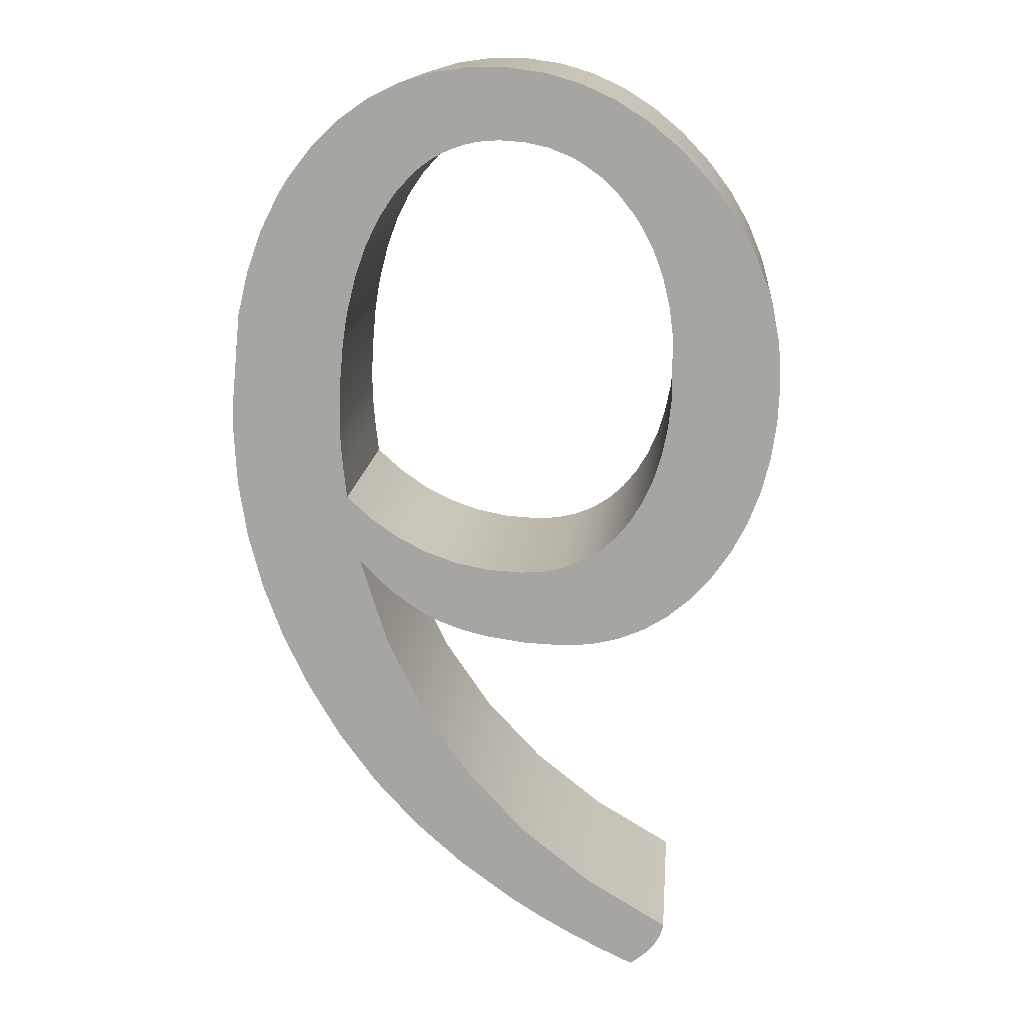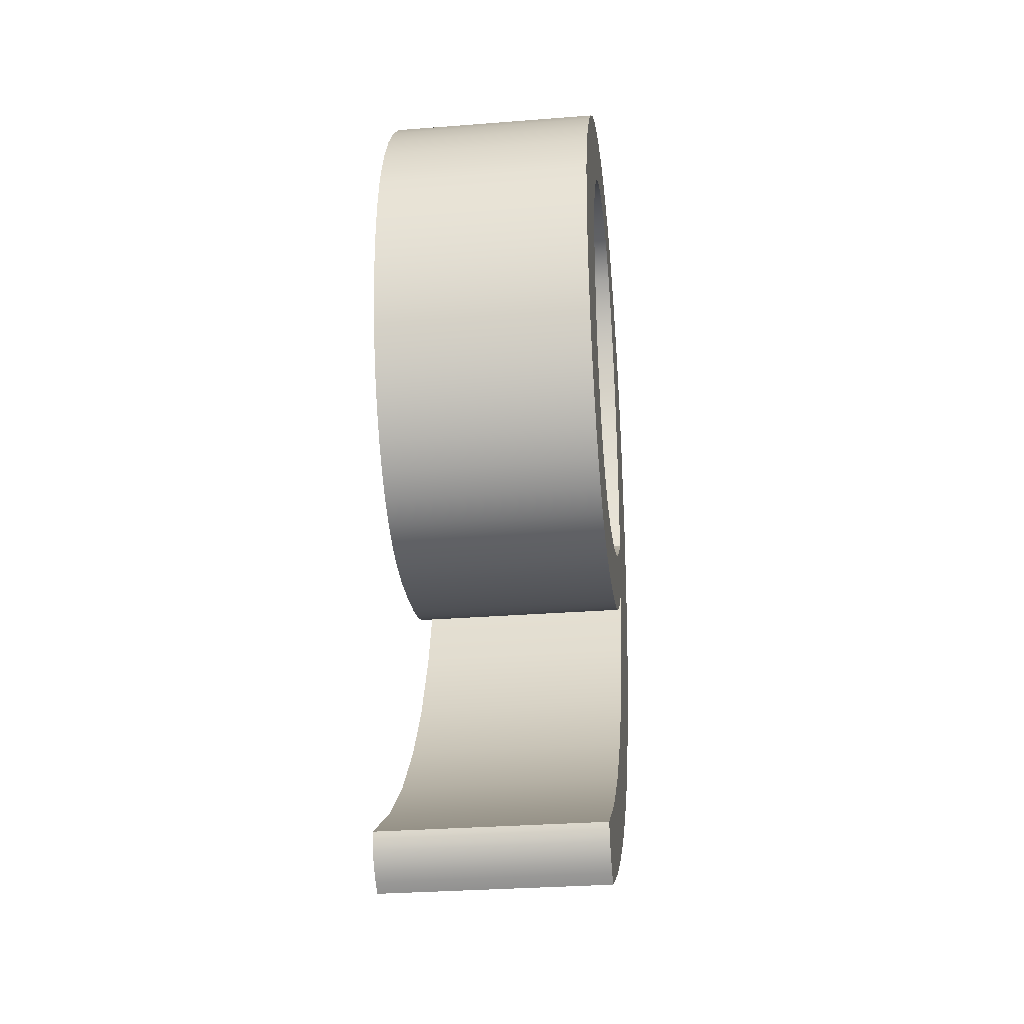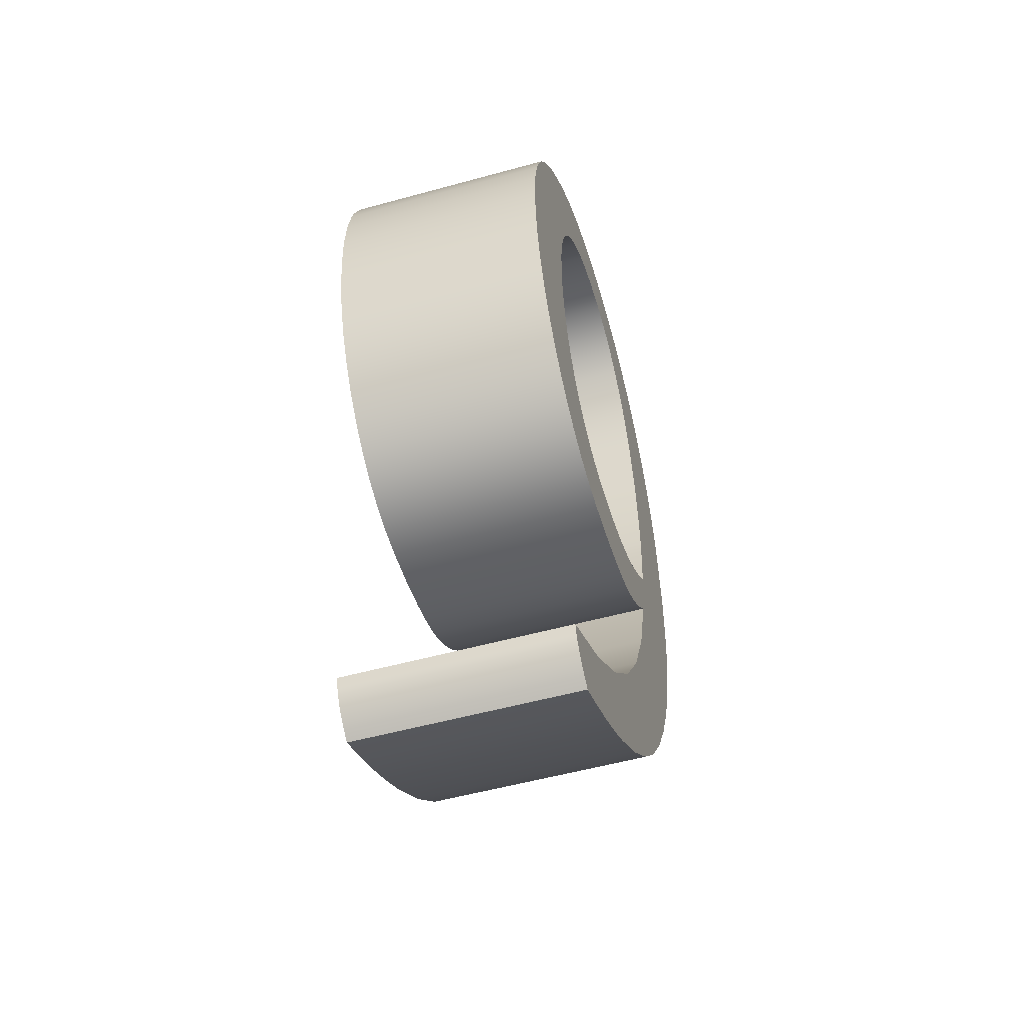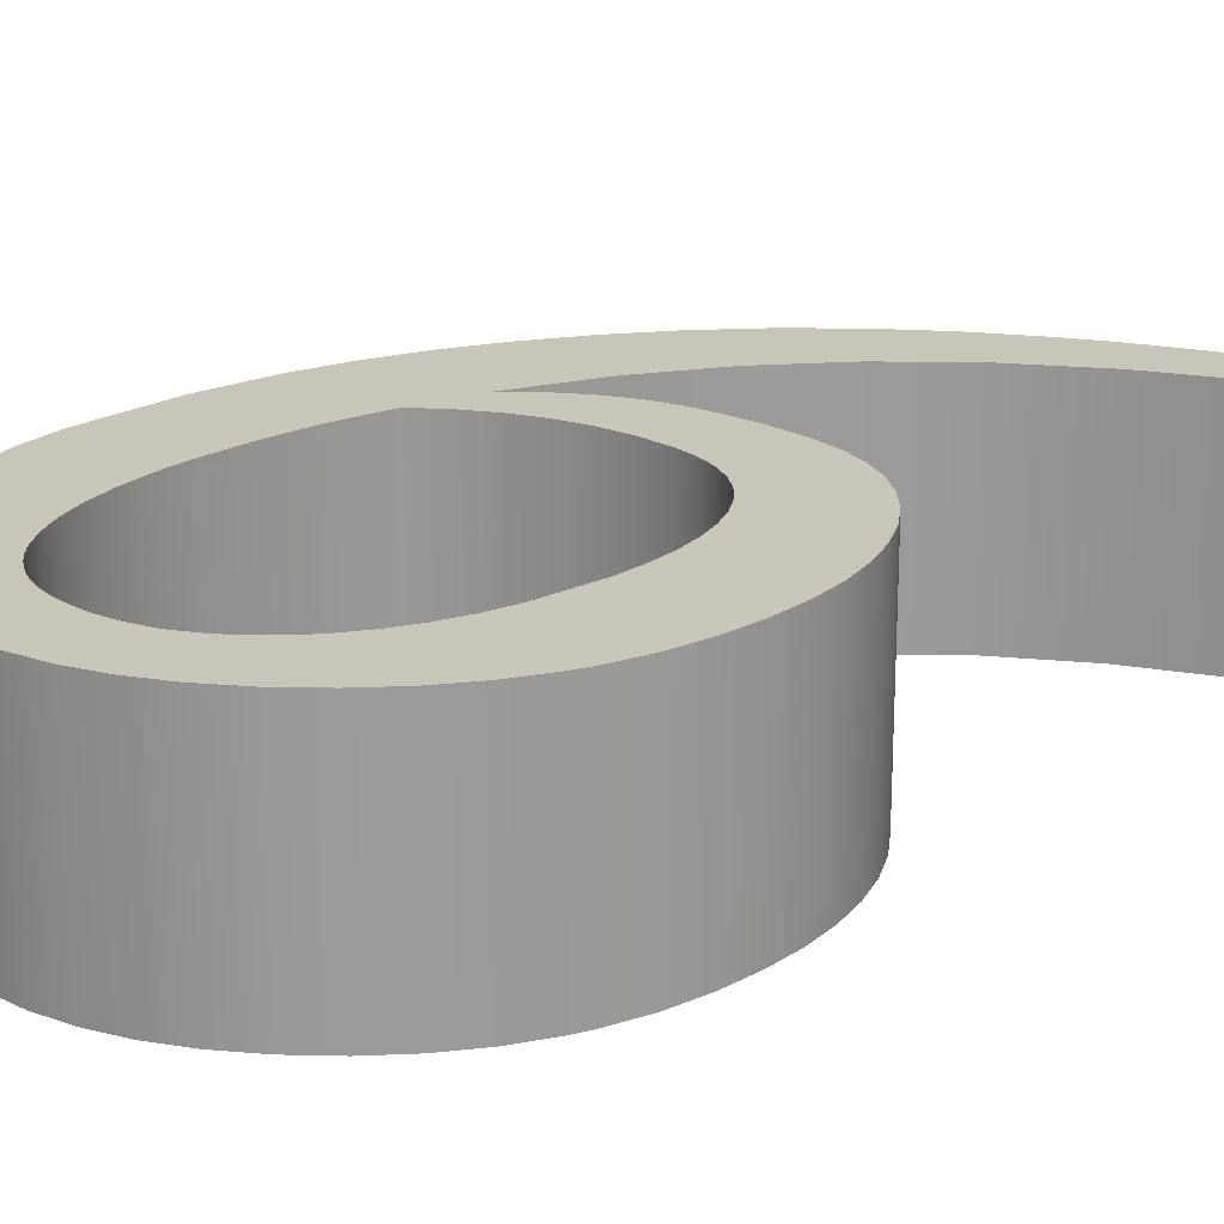
<metadata>
{"format":"obj","ext":"obj","renderer":"f3d","projection":"perspective","resolution":1024,"background":"white","views":[{"elev":15.1,"azim":-174.9,"up":"+Y"},{"elev":-30.3,"azim":-83.5,"up":"+Y"},{"elev":-53.7,"azim":-73.6,"up":"+Y"},{"elev":20.7,"azim":-131.3,"up":"+Z"}]}
</metadata>
<code>
o 9.001_Curve.105
v 0.06876 0.3477 0.05
v 0.0636 0.3619 0.05
v 0.07276 0.3319 0.05
v 0.06876 0.3477 -0.05
v 0.0636 0.3619 -0.05
v 0.07276 0.3319 -0.05
v 0.07434 0.3235 -0.05
v 0.07563 0.3146 -0.05
v 0.07734 0.2958 -0.05
v 0.07734 0.2958 0.05
v 0.07777 0.2857 -0.05
v 0.07792 0.2753 -0.05
v 0.0779 0.2733 -0.05
v 0.1296 0.2749 -0.05
v 0.1296 0.2816 -0.05
v 0.1296 0.2725 -0.05
v 0.1283 0.2461 -0.05
v 0.1243 0.22 -0.05
v 0.1283 0.2461 0.05
v 0.1243 0.22 0.05
v 0.1296 0.2816 0.05
v 0.125 0.3283 0.05
v 0.125 0.3283 -0.05
v 0.12 0.349 0.05
v 0.1132 0.3678 0.05
v 0.12 0.349 -0.05
v 0.1132 0.3678 -0.05
v 0.1045 0.3848 -0.05
v 0.09947 0.3927 -0.05
v 0.1045 0.3848 0.05
v 0.09947 0.3927 0.05
v 0.09399 0.4001 0.05
v 0.04189 0.3944 0.05
v 0.03751 0.3981 0.05
v 0.05001 0.3855 0.05
v 0.04189 0.3944 -0.05
v 0.03751 0.3981 -0.05
v 0.05001 0.3855 -0.05
v 0.0573 0.3746 -0.05
v 0.0573 0.3746 0.05
v 0.03293 0.4013 -0.05
v 0.02814 0.404 -0.05
v 0.03293 0.4013 0.05
v 0.02814 0.404 0.05
v 0.02314 0.4062 0.05
v 0.01793 0.408 0.05
v 0.02314 0.4062 -0.05
v 0.01793 0.408 -0.05
v 0.01251 0.4092 -0.05
v 0.006884 0.41 -0.05
v 0.01251 0.4092 0.05
v 0.006884 0.41 0.05
v 0.001048 0.4102 0.05
v 0.001048 0.4102 -0.05
v -0.01047 0.4094 0.05
v -0.02127 0.407 0.05
v -0.01047 0.4094 -0.05
v -0.02127 0.407 -0.05
v -0.03136 0.403 -0.05
v -0.03613 0.4005 -0.05
v -0.03136 0.403 0.05
v -0.03613 0.4005 0.05
v -0.04514 0.3941 0.05
v -0.05343 0.3861 0.05
v -0.04514 0.3941 -0.05
v -0.05343 0.3861 -0.05
v -0.06093 0.3766 -0.05
v -0.06424 0.3715 -0.05
v -0.06093 0.3766 0.05
v -0.06424 0.3715 0.05
v -0.06992 0.3604 0.05
v -0.06992 0.3604 -0.05
v -0.07434 0.3484 0.05
v -0.07749 0.3353 0.05
v -0.07434 0.3484 -0.05
v -0.07749 0.3353 -0.05
v -0.07938 0.3212 -0.05
v -0.07938 0.3212 0.05
v -0.07949 0.291 -0.05
v -0.07949 0.291 0.05
v -0.07792 0.277 -0.05
v -0.07792 0.277 0.05
v -0.0753 0.2642 -0.05
v -0.0753 0.2642 0.05
v -0.07163 0.2523 -0.05
v -0.07163 0.2523 0.05
v -0.06691 0.2416 -0.05
v -0.06115 0.232 -0.05
v -0.06691 0.2416 0.05
v -0.06115 0.232 0.05
v -0.05445 0.2237 0.05
v -0.05445 0.2237 -0.05
v -0.04694 0.2169 0.05
v -0.04694 0.2169 -0.05
v -0.03861 0.2116 0.05
v -0.03861 0.2116 -0.05
v -0.02947 0.2078 0.05
v -0.02947 0.2078 -0.05
v -0.01951 0.2055 0.05
v -0.01951 0.2055 -0.05
v -0.008735 0.2048 0.05
v -0.008735 0.2048 -0.05
v 0.007182 0.2057 0.05
v 0.007182 0.2057 -0.05
v 0.02232 0.2087 0.05
v 0.02232 0.2087 -0.05
v 0.03669 0.2137 0.05
v 0.03669 0.2137 -0.05
v 0.05028 0.2206 0.05
v 0.05028 0.2206 -0.05
v 0.06309 0.2295 0.05
v 0.06309 0.2295 -0.05
v 0.07512 0.2404 0.05
v 0.07512 0.2404 -0.05
v 0.07667 0.2545 0.05
v 0.07722 0.2607 0.05
v 0.07761 0.2662 0.05
v 0.07761 0.2662 -0.05
v 0.07774 0.2687 0.05
v 0.07784 0.2711 0.05
v 0.0779 0.2733 0.05
v 0.07792 0.2753 0.05
v 0.07777 0.2857 0.05
v 0.07722 0.2607 -0.05
v 0.07774 0.2687 -0.05
v 0.07784 0.2711 -0.05
v 0.07667 0.2545 -0.05
v 0.08815 0.4069 0.05
v 0.07567 0.4189 0.05
v 0.08815 0.4069 -0.05
v 0.07567 0.4189 -0.05
v 0.06212 0.4284 -0.05
v 0.0475 0.4356 -0.05
v 0.06212 0.4284 0.05
v 0.0475 0.4356 0.05
v 0.03182 0.4404 0.05
v 0.01507 0.4427 0.05
v 0.03182 0.4404 -0.05
v 0.01507 0.4427 -0.05
v -0.002536 0.4427 -0.05
v -0.01968 0.4403 -0.05
v -0.002536 0.4427 0.05
v -0.01968 0.4403 0.05
v -0.03614 0.4355 0.05
v -0.03614 0.4355 -0.05
v -0.05192 0.4283 0.05
v -0.06702 0.4187 0.05
v -0.05192 0.4283 -0.05
v -0.06702 0.4187 -0.05
v -0.08144 0.4066 -0.05
v -0.09498 0.3924 -0.05
v -0.08144 0.4066 0.05
v -0.09498 0.3924 0.05
v -0.1064 0.3772 0.05
v -0.1064 0.3772 -0.05
v -0.1156 0.3612 0.05
v -0.1156 0.3612 -0.05
v -0.1225 0.3445 0.05
v -0.125 0.3359 0.05
v -0.1225 0.3445 -0.05
v -0.125 0.3359 -0.05
v -0.1285 0.318 -0.05
v -0.1285 0.318 0.05
v -0.1296 0.2994 -0.05
v -0.1296 0.2994 0.05
v -0.1288 0.281 -0.05
v -0.1264 0.2636 -0.05
v -0.1288 0.281 0.05
v -0.1264 0.2636 0.05
v -0.1223 0.2473 0.05
v -0.1166 0.232 0.05
v -0.1223 0.2473 -0.05
v -0.1166 0.232 -0.05
v -0.1092 0.2179 -0.05
v -0.1003 0.2048 -0.05
v -0.1092 0.2179 0.05
v -0.1003 0.2048 0.05
v -0.09034 0.1936 0.05
v -0.09034 0.1936 -0.05
v -0.07963 0.1846 0.05
v -0.06813 0.1775 0.05
v -0.07963 0.1846 -0.05
v -0.06813 0.1775 -0.05
v -0.05587 0.1725 -0.05
v -0.04282 0.1694 -0.05
v -0.05587 0.1725 0.05
v -0.04282 0.1694 0.05
v -0.029 0.1684 0.05
v -0.01044 0.1693 0.05
v -0.029 0.1684 -0.05
v -0.01044 0.1693 -0.05
v 0.007027 0.1718 -0.05
v 0.01535 0.1738 -0.05
v 0.007027 0.1718 0.05
v 0.01535 0.1738 0.05
v 0.01942 0.1749 0.05
v 0.02341 0.1761 0.05
v 0.03129 0.1791 0.05
v 0.02341 0.1761 -0.05
v 0.03129 0.1791 -0.05
v 0.01942 0.1749 -0.05
v 0.03909 0.1832 -0.05
v 0.04682 0.1882 -0.05
v 0.03909 0.1832 0.05
v 0.04682 0.1882 0.05
v 0.05447 0.1941 0.05
v 0.05826 0.1975 0.05
v 0.05447 0.1941 -0.05
v 0.05826 0.1975 -0.05
v 0.06204 0.201 -0.05
v 0.0658 0.2049 -0.05
v 0.06953 0.2089 -0.05
v 0.05701 0.169 -0.05
v 0.06953 0.2089 0.05
v 0.0658 0.2049 0.05
v 0.05701 0.169 0.05
v 0.03948 0.1325 0.05
v 0.01695 0.09958 0.05
v 0.03948 0.1325 -0.05
v 0.01695 0.09958 -0.05
v -0.0106 0.07011 -0.05
v -0.04315 0.04414 -0.05
v -0.0106 0.07011 0.05
v -0.04315 0.04414 0.05
v -0.08071 0.02166 0.05
v -0.08039 0.0197 0.05
v -0.08071 0.02166 -0.05
v -0.08039 0.0197 -0.05
v -0.07988 0.01776 -0.05
v -0.07918 0.01585 -0.05
v -0.07988 0.01776 0.05
v -0.07918 0.01585 0.05
v -0.07831 0.01398 0.05
v -0.076 0.01031 0.05
v -0.07831 0.01398 -0.05
v -0.076 0.01031 -0.05
v -0.07295 0.006755 -0.05
v -0.07295 0.006755 0.05
v -0.06916 0.003319 -0.05
v -0.06464 0 -0.05
v -0.06916 0.003319 0.05
v -0.06464 -0 0.05
v -0.04868 0.007549 0.05
v -0.03341 0.01552 0.05
v -0.01882 0.02391 0.05
v -0.00493 0.03273 0.05
v -0.00493 0.03273 -0.05
v 0.02079 0.05162 0.05
v 0.02079 0.05162 -0.05
v 0.04375 0.07221 0.05
v 0.06396 0.09448 0.05
v 0.04375 0.07221 -0.05
v 0.06396 0.09448 -0.05
v 0.08141 0.1184 -0.05
v 0.09614 0.1434 -0.05
v 0.08141 0.1184 0.05
v 0.09614 0.1434 0.05
v 0.1082 0.1686 0.05
v 0.1176 0.1942 0.05
v 0.1082 0.1686 -0.05
v 0.1176 0.1942 -0.05
v -0.01882 0.02391 -0.05
v -0.03341 0.01552 -0.05
v -0.04868 0.007549 -0.05
v 0.06204 0.201 0.05
v 0.07563 0.3146 0.05
v 0.07434 0.3235 0.05
f 5 1 2
f 168 82 80
f 1 6 3
f 72 75 155
f 8 10 266
f 125 118 119
f 13 14 16
f 19 17 16
f 20 17 19
f 21 23 22
f 23 24 22
f 24 27 25
f 25 28 30
f 30 29 31
f 130 32 29
f 33 32 34
f 34 36 33
f 36 35 33
f 38 40 35
f 39 2 40
f 43 37 34
f 44 41 43
f 45 42 44
f 46 47 45
f 51 48 46
f 52 49 51
f 53 50 52
f 55 54 53
f 58 55 56
f 61 58 56
f 62 59 61
f 63 60 62
f 64 65 63
f 69 66 64
f 70 67 69
f 71 68 70
f 73 72 71
f 74 75 73
f 78 76 74
f 80 77 78
f 82 79 80
f 84 81 82
f 86 83 84
f 89 85 86
f 90 87 89
f 91 88 90
f 93 92 91
f 95 94 93
f 97 96 95
f 99 98 97
f 101 100 99
f 103 102 101
f 105 104 103
f 107 106 105
f 109 108 107
f 111 110 109
f 113 112 111
f 127 113 115
f 128 131 129
f 129 132 134
f 134 133 135
f 135 138 136
f 136 139 137
f 137 140 142
f 140 143 142
f 141 144 143
f 145 146 144
f 148 147 146
f 149 152 147
f 150 153 152
f 151 154 153
f 155 156 154
f 157 158 156
f 158 161 159
f 159 162 163
f 163 164 165
f 165 166 168
f 168 167 169
f 169 172 170
f 170 173 171
f 173 176 171
f 174 177 176
f 177 179 178
f 178 182 180
f 182 181 180
f 183 186 181
f 184 187 186
f 185 188 187
f 188 191 189
f 189 192 194
f 195 192 193
f 197 200 198
f 198 202 204
f 204 203 205
f 205 208 206
f 215 265 210
f 214 213 216
f 216 219 217
f 217 220 218
f 218 221 223
f 223 222 224
f 222 225 224
f 225 228 226
f 226 229 231
f 231 230 232
f 232 235 233
f 235 234 233
f 234 237 238
f 238 239 241
f 239 242 241
f 263 262 244
f 246 249 248
f 248 252 250
f 250 253 251
f 253 256 251
f 256 255 257
f 255 258 257
f 258 261 259
f 259 18 20
f 5 4 1
f 232 233 243
f 233 234 243
f 234 238 243
f 238 241 243
f 241 242 243
f 243 244 224
f 244 245 224
f 245 246 224
f 246 248 223
f 248 250 218
f 250 251 218
f 251 256 217
f 256 257 216
f 217 256 216
f 257 258 216
f 258 259 214
f 216 258 214
f 259 20 214
f 20 19 113
f 120 21 121
f 19 21 117
f 21 22 10
f 267 22 3
f 22 24 3
f 24 25 1
f 25 30 2
f 30 31 2
f 25 2 1
f 31 33 35
f 31 35 40
f 24 1 3
f 21 120 119
f 22 267 266
f 246 223 224
f 223 248 218
f 232 243 231
f 226 231 243
f 224 225 243
f 225 226 243
f 22 266 10
f 31 40 2
f 218 251 217
f 21 10 123
f 21 123 122
f 21 122 121
f 265 215 109
f 215 214 109
f 206 207 107
f 207 265 109
f 204 205 107
f 205 206 107
f 197 198 105
f 198 204 105
f 195 196 103
f 196 197 103
f 189 194 101
f 194 195 103
f 187 188 97
f 188 189 99
f 99 189 101
f 181 186 95
f 186 187 95
f 95 187 97
f 178 180 91
f 180 181 93
f 176 177 89
f 177 178 90
f 90 178 91
f 170 171 86
f 171 176 89
f 168 169 82
f 169 170 84
f 163 165 78
f 165 168 80
f 78 165 80
f 158 159 74
f 159 163 78
f 74 159 78
f 154 156 73
f 156 158 74
f 71 153 154
f 152 153 69
f 69 153 70
f 146 147 63
f 147 152 64
f 146 62 61
f 143 144 56
f 144 146 61
f 143 56 55
f 137 142 52
f 142 143 55
f 53 142 55
f 135 136 44
f 136 137 46
f 129 134 34
f 134 135 34
f 43 135 44
f 32 128 34
f 128 129 34
f 43 34 135
f 137 52 51
f 142 53 52
f 62 146 63
f 153 71 70
f 154 73 71
f 169 84 82
f 171 89 86
f 180 93 91
f 194 103 101
f 207 109 107
f 21 119 117
f 204 107 105
f 19 117 116
f 19 116 115
f 19 115 113
f 188 99 97
f 20 113 214
f 214 113 111
f 56 144 61
f 45 44 136
f 214 111 109
f 46 45 136
f 51 46 137
f 197 105 103
f 181 95 93
f 63 147 64
f 177 90 89
f 69 64 152
f 73 156 74
f 170 86 84
f 1 4 6
f 192 191 102
f 191 190 100
f 190 185 98
f 185 184 96
f 184 183 96
f 183 182 94
f 96 183 94
f 182 179 92
f 179 175 88
f 182 92 94
f 175 174 87
f 174 173 87
f 175 87 88
f 173 172 85
f 172 167 83
f 85 172 83
f 167 166 81
f 166 164 79
f 81 166 79
f 164 162 77
f 162 161 77
f 161 160 76
f 160 157 76
f 161 76 77
f 157 155 75
f 155 151 72
f 68 151 67
f 151 150 67
f 150 149 66
f 65 148 60
f 149 148 65
f 148 145 59
f 145 141 58
f 141 140 57
f 58 141 57
f 140 139 50
f 139 138 48
f 42 133 41
f 138 133 42
f 133 132 37
f 37 132 36
f 132 131 36
f 131 130 38
f 36 131 38
f 130 29 39
f 29 28 5
f 39 29 5
f 28 27 5
f 27 26 4
f 6 26 23
f 23 15 9
f 9 15 11
f 15 14 12
f 15 12 11
f 26 6 4
f 148 59 60
f 59 145 58
f 151 68 72
f 185 96 98
f 193 192 104
f 191 100 102
f 199 201 104
f 201 193 104
f 202 200 106
f 200 199 106
f 208 203 108
f 203 202 108
f 108 202 106
f 210 209 110
f 209 208 108
f 110 209 108
f 212 211 110
f 211 210 110
f 149 65 66
f 133 37 41
f 23 9 8
f 23 8 7
f 192 102 104
f 23 7 6
f 228 227 264
f 227 222 264
f 230 229 264
f 229 228 264
f 236 235 264
f 235 230 264
f 239 237 264
f 237 236 264
f 264 240 239
f 262 263 222
f 263 264 222
f 249 247 221
f 247 262 222
f 221 247 222
f 253 252 220
f 252 249 220
f 255 254 213
f 254 253 219
f 261 260 212
f 260 255 213
f 17 18 114
f 18 261 212
f 13 16 126
f 16 17 124
f 126 16 125
f 125 16 118
f 18 212 114
f 260 213 212
f 254 219 213
f 219 253 220
f 118 16 124
f 127 124 17
f 249 221 220
f 114 127 17
f 112 114 212
f 110 112 212
f 27 4 5
f 104 106 199
f 39 38 130
f 98 100 190
f 138 42 47
f 138 47 48
f 92 179 88
f 139 48 49
f 139 49 50
f 85 87 173
f 140 50 54
f 140 54 57
f 83 167 81
f 79 164 77
f 150 66 67
f 75 76 157
f 266 267 8
f 267 3 7
f 8 267 7
f 3 6 7
f 8 9 10
f 120 121 12
f 121 122 12
f 12 122 11
f 123 10 9
f 119 120 126
f 122 123 11
f 123 9 11
f 12 13 120
f 120 13 126
f 118 117 119
f 126 125 119
f 13 12 14
f 15 21 14
f 21 19 16
f 14 21 16
f 20 18 17
f 21 15 23
f 23 26 24
f 24 26 27
f 25 27 28
f 30 28 29
f 128 32 130
f 32 31 29
f 33 31 32
f 34 37 36
f 36 38 35
f 38 39 40
f 39 5 2
f 43 41 37
f 44 42 41
f 45 47 42
f 46 48 47
f 51 49 48
f 52 50 49
f 53 54 50
f 55 57 54
f 58 57 55
f 61 59 58
f 62 60 59
f 63 65 60
f 64 66 65
f 69 67 66
f 70 68 67
f 71 72 68
f 73 75 72
f 74 76 75
f 78 77 76
f 80 79 77
f 82 81 79
f 84 83 81
f 86 85 83
f 89 87 85
f 90 88 87
f 91 92 88
f 93 94 92
f 95 96 94
f 97 98 96
f 99 100 98
f 101 102 100
f 103 104 102
f 105 106 104
f 107 108 106
f 109 110 108
f 111 112 110
f 113 114 112
f 115 116 127
f 116 117 124
f 127 116 124
f 117 118 124
f 127 114 113
f 128 130 131
f 129 131 132
f 134 132 133
f 135 133 138
f 136 138 139
f 137 139 140
f 140 141 143
f 141 145 144
f 145 148 146
f 148 149 147
f 149 150 152
f 150 151 153
f 151 155 154
f 155 157 156
f 157 160 158
f 158 160 161
f 159 161 162
f 163 162 164
f 165 164 166
f 168 166 167
f 169 167 172
f 170 172 173
f 173 174 176
f 174 175 177
f 177 175 179
f 178 179 182
f 182 183 181
f 183 184 186
f 184 185 187
f 185 190 188
f 188 190 191
f 189 191 192
f 197 196 199
f 196 195 201
f 199 196 201
f 195 194 192
f 193 201 195
f 197 199 200
f 198 200 202
f 204 202 203
f 205 203 208
f 265 207 210
f 207 206 209
f 210 207 209
f 206 208 209
f 210 211 215
f 211 212 214
f 214 215 211
f 214 212 213
f 216 213 219
f 217 219 220
f 218 220 221
f 223 221 222
f 222 227 225
f 225 227 228
f 226 228 229
f 231 229 230
f 232 230 235
f 235 236 234
f 234 236 237
f 238 237 239
f 239 240 242
f 246 245 247
f 245 244 262
f 247 245 262
f 243 242 240
f 244 243 264
f 243 240 264
f 264 263 244
f 246 247 249
f 248 249 252
f 250 252 253
f 253 254 256
f 256 254 255
f 255 260 258
f 258 260 261
f 259 261 18

</code>
